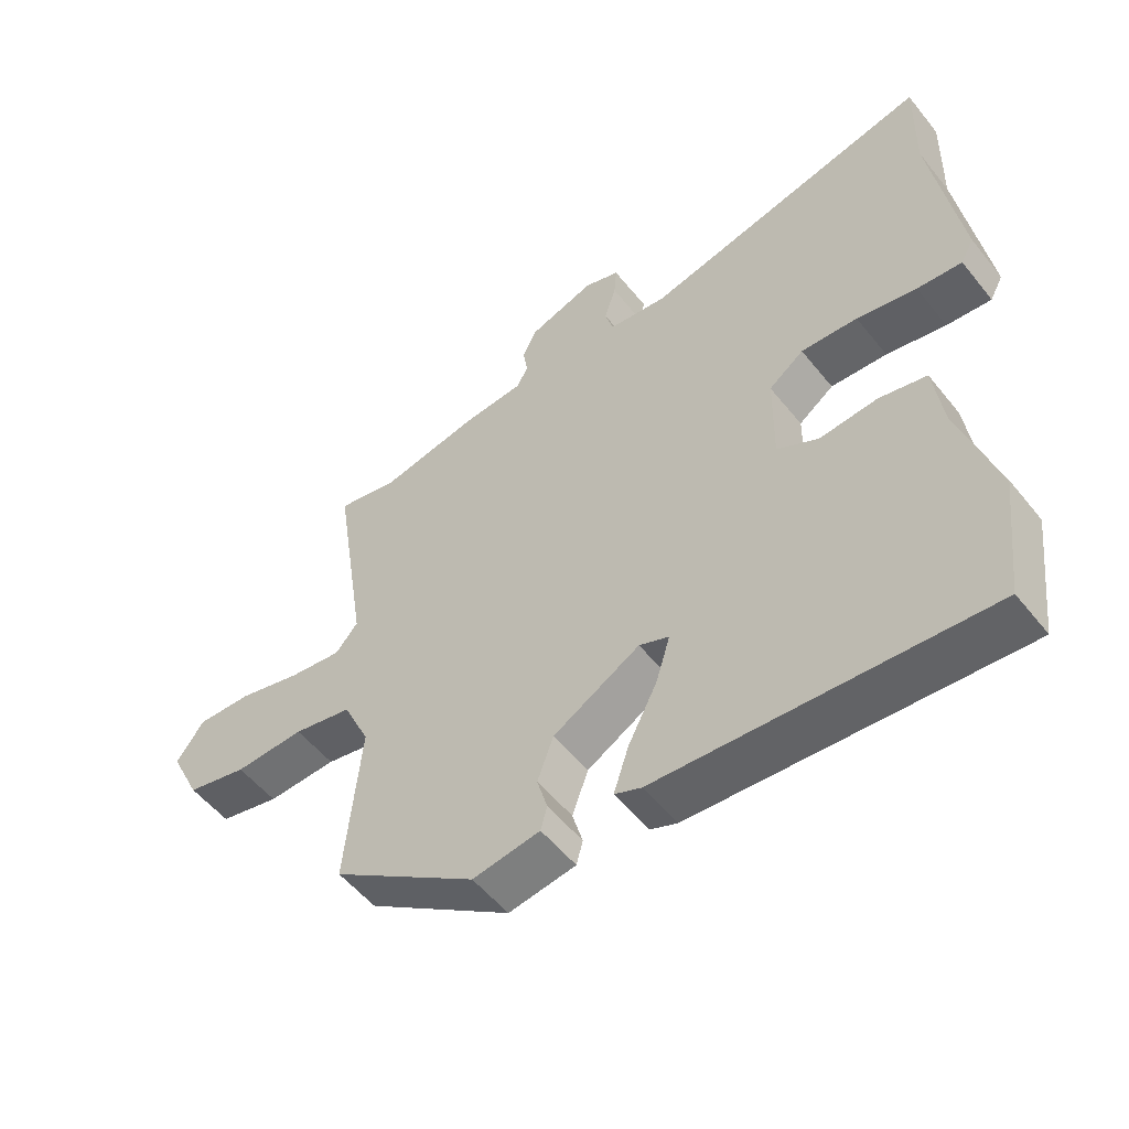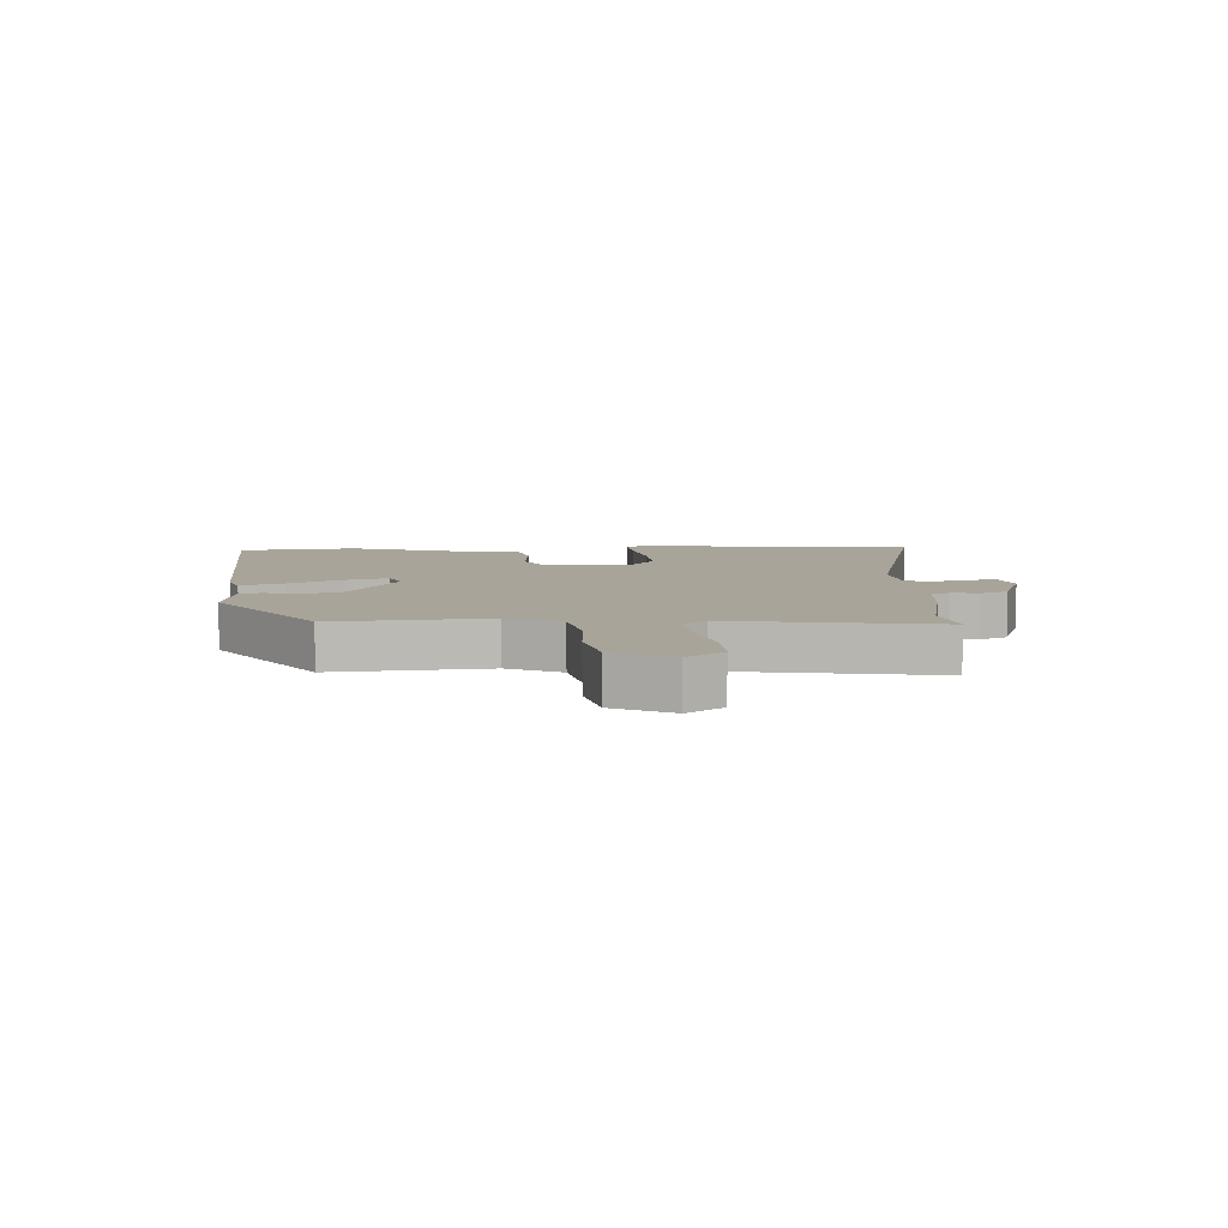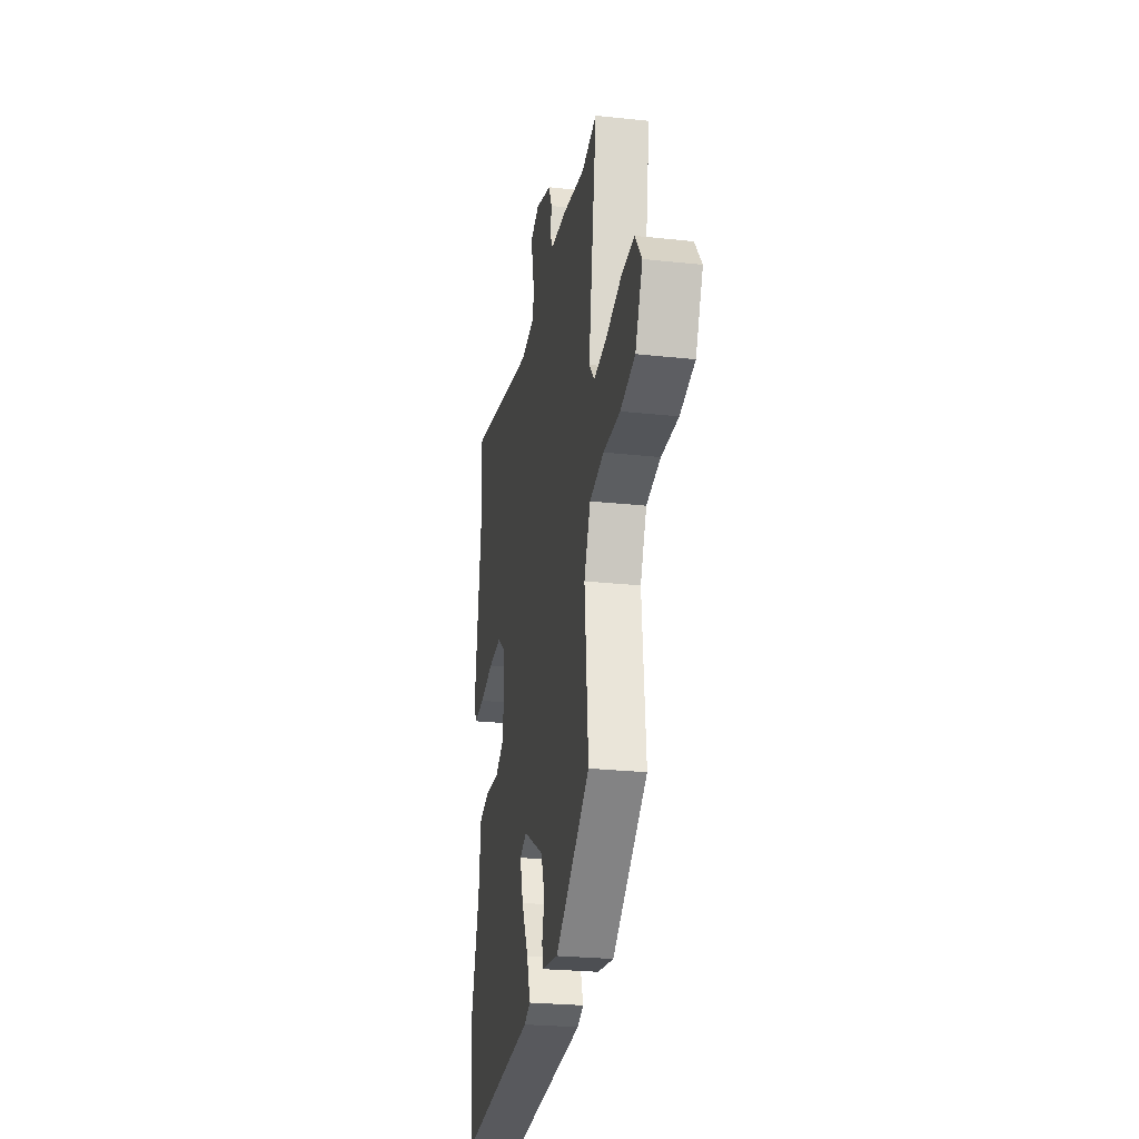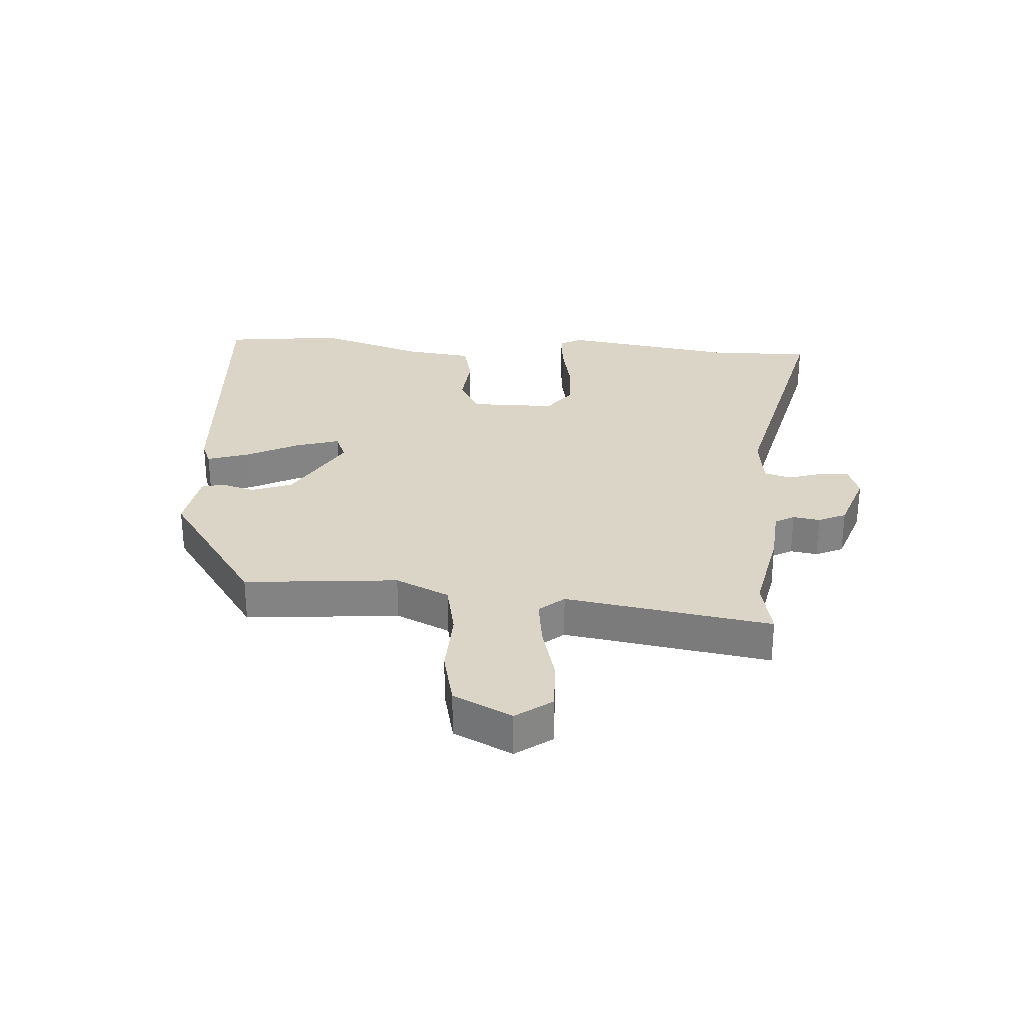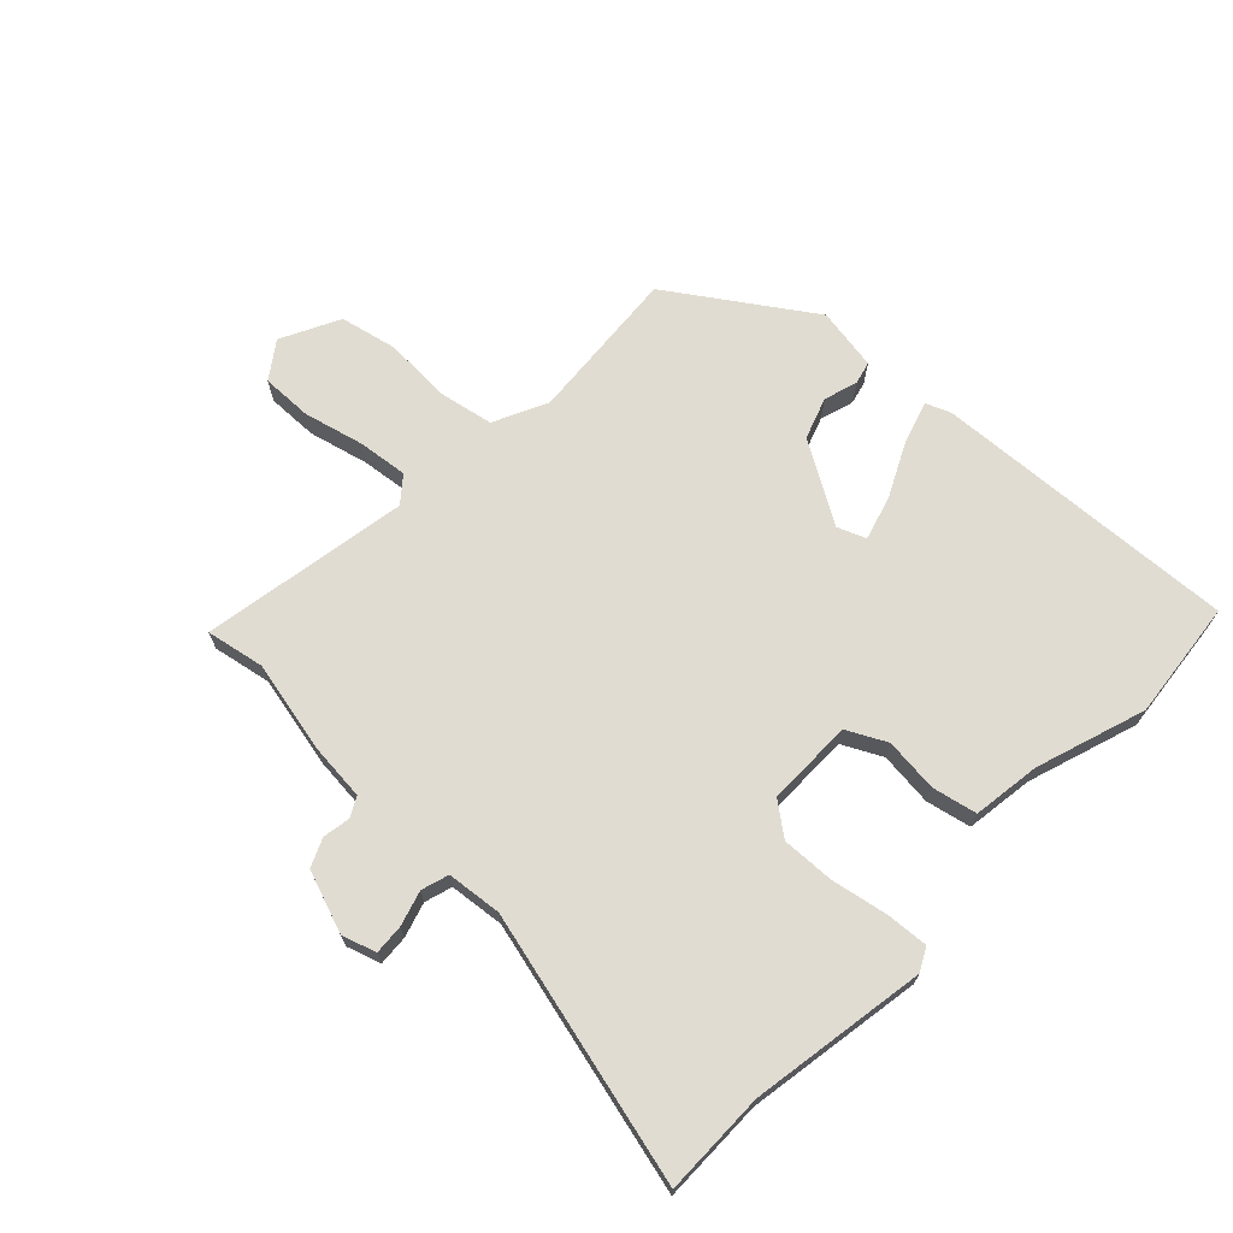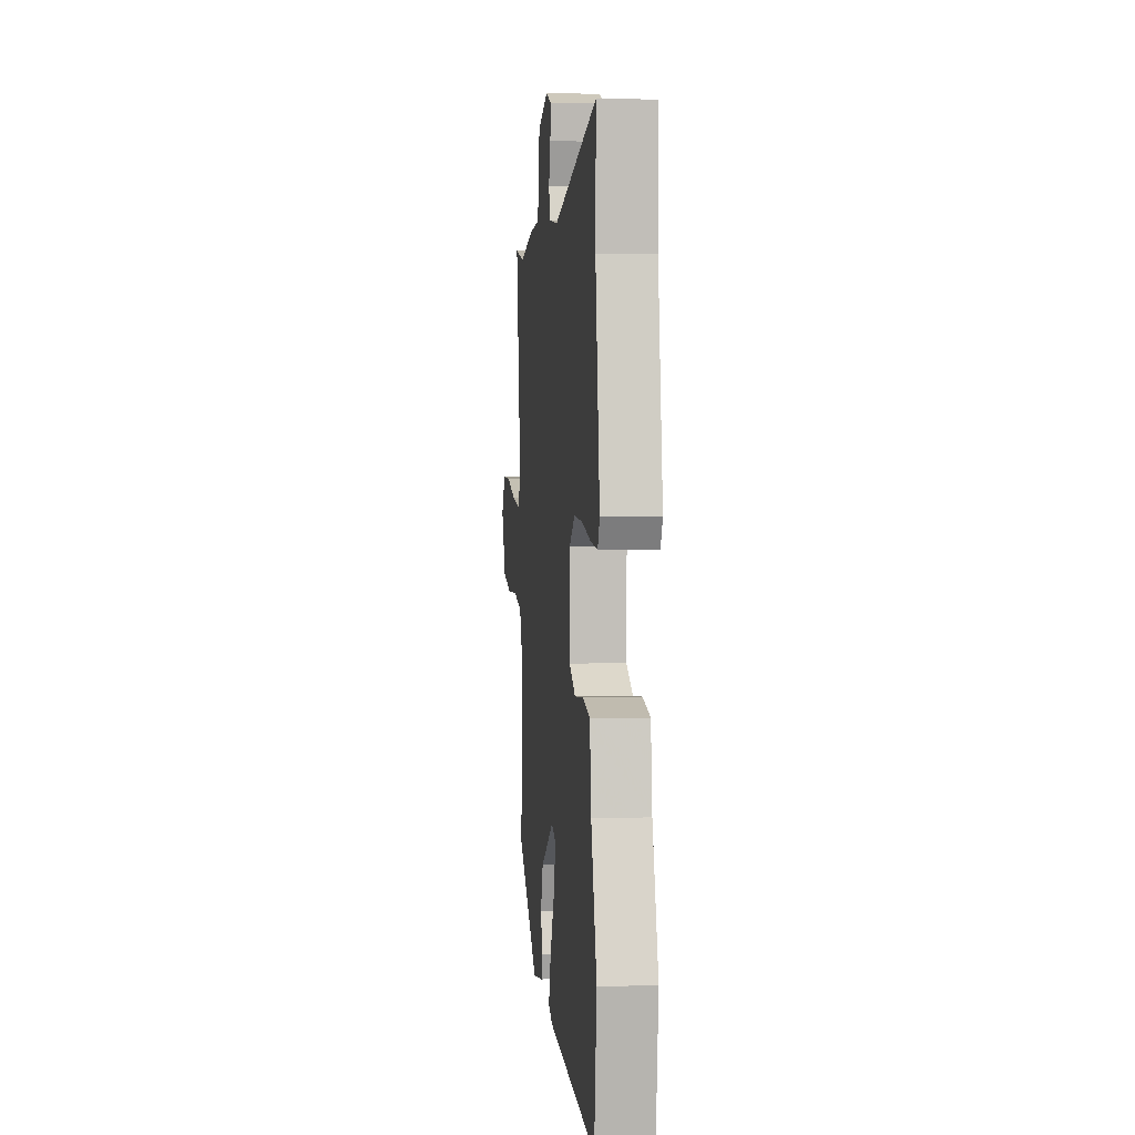
<metadata>
{"format":"obj","ext":"obj","renderer":"f3d","projection":"perspective","resolution":1024,"background":"white","views":[{"elev":-53.8,"azim":37.8,"up":"+Z"},{"elev":7.3,"azim":-92.6,"up":"+Y"},{"elev":-26.1,"azim":-99.7,"up":"+Z"},{"elev":29.0,"azim":-85.8,"up":"+Y"},{"elev":69.1,"azim":44.7,"up":"+Y"},{"elev":3.0,"azim":84.2,"up":"+Z"}]}
</metadata>
<code>
v 0.503 0.07 0.609
v 0.499 0.07 0.439
v 0.542 0.07 0.149
v 0.522 0.07 0.112
v 0.453 0.07 0.118
v 0.361 0.07 0.137
v 0.274 0.07 0.142
v 0.22 0.07 0.102
v 0.218 0.07 -0.041
v 0.282 0.07 -0.075
v 0.371 0.07 -0.067
v 0.444 0.07 -0.084
v 0.458 0.07 -0.196
v 0.515 0.07 -0.377
v 0.491 0.07 -0.573
v -0.011 0.07 -0.537
v -0.052 0.07 -0.52
v -0.029 0.07 -0.45
v 0.016 0.07 -0.362
v 0.038 0.07 -0.29
v -0.008 0.07 -0.271
v -0.142 0.07 -0.348
v -0.167 0.07 -0.416
v -0.151 0.07 -0.472
v -0.161 0.07 -0.509
v -0.265 0.07 -0.525
v -0.489 0.07 -0.368
v -0.465 0.07 -0.113
v -0.506 0.07 -0.024
v -0.597 0.07 -0.005
v -0.705 0.07 -0.009
v -0.799 0.07 0.013
v -0.846 0.07 0.11
v -0.803 0.07 0.169
v -0.719 0.07 0.166
v -0.621 0.07 0.14
v -0.539 0.07 0.129
v -0.504 0.07 0.17
v -0.557 0.07 0.512
v -0.461 0.07 0.492
v -0.309 0.07 0.522
v -0.215 0.07 0.529
v -0.197 0.07 0.561
v -0.204 0.07 0.606
v -0.183 0.07 0.652
v -0.08 0.07 0.687
v -0.025 0.07 0.668
v -0.029 0.07 0.619
v -0.047 0.07 0.562
v -0.034 0.07 0.517
v 0.056 0.07 0.506
v 0.503 0 0.609
v 0.499 0 0.439
v 0.542 0 0.149
v 0.522 0 0.112
v 0.453 0 0.118
v 0.361 0 0.137
v 0.274 0 0.142
v 0.22 0 0.102
v 0.218 0 -0.041
v 0.282 0 -0.075
v 0.371 0 -0.067
v 0.444 0 -0.084
v 0.458 0 -0.196
v 0.515 0 -0.377
v 0.491 0 -0.573
v -0.011 0 -0.537
v -0.052 0 -0.52
v -0.029 0 -0.45
v 0.016 0 -0.362
v 0.038 0 -0.29
v -0.008 0 -0.271
v -0.142 0 -0.348
v -0.167 0 -0.416
v -0.151 0 -0.472
v -0.161 0 -0.509
v -0.265 0 -0.525
v -0.489 0 -0.368
v -0.465 0 -0.113
v -0.506 0 -0.024
v -0.597 0 -0.005
v -0.705 0 -0.009
v -0.799 0 0.013
v -0.846 0 0.11
v -0.803 0 0.169
v -0.719 0 0.166
v -0.621 0 0.14
v -0.539 0 0.129
v -0.504 0 0.17
v -0.557 0 0.512
v -0.461 0 0.492
v -0.309 0 0.522
v -0.215 0 0.529
v -0.197 0 0.561
v -0.204 0 0.606
v -0.183 0 0.652
v -0.08 0 0.687
v -0.025 0 0.668
v -0.029 0 0.619
v -0.047 0 0.562
v -0.034 0 0.517
v 0.056 0 0.506
f 47 48 49
f 46 47 49
f 45 46 49
f 44 45 49
f 43 44 49
f 42 43 49 50
f 42 50 51
f 41 42 51
f 40 41 51
f 38 39 40
f 34 35 36
f 33 34 36
f 32 33 36
f 31 32 36
f 30 31 36
f 29 30 36 37
f 28 29 37 38
f 26 27 28
f 25 26 28
f 24 25 28
f 23 24 28
f 38 40 51
f 28 38 51
f 23 28 51
f 22 23 51
f 17 18 19
f 16 17 19
f 15 16 19
f 14 15 19
f 13 14 19
f 13 19 20
f 12 13 20
f 11 12 20
f 10 11 20
f 9 10 20 21
f 4 5 6
f 3 4 6
f 2 3 6
f 2 6 7
f 1 2 7 8
f 21 22 51
f 9 21 51
f 8 9 51
f 1 8 51
f 100 99 98
f 100 98 97
f 100 97 96
f 100 96 95
f 100 95 94
f 101 100 94 93
f 102 101 93
f 102 93 92
f 102 92 91
f 91 90 89
f 87 86 85
f 87 85 84
f 87 84 83
f 87 83 82
f 87 82 81
f 88 87 81 80
f 89 88 80 79
f 79 78 77
f 79 77 76
f 79 76 75
f 79 75 74
f 102 91 89
f 102 89 79
f 102 79 74
f 102 74 73
f 70 69 68
f 70 68 67
f 70 67 66
f 70 66 65
f 70 65 64
f 71 70 64
f 71 64 63
f 71 63 62
f 71 62 61
f 72 71 61 60
f 57 56 55
f 57 55 54
f 57 54 53
f 58 57 53
f 59 58 53 52
f 102 73 72
f 102 72 60
f 102 60 59
f 102 59 52
f 1 52 53 2
f 2 53 54 3
f 3 54 55 4
f 4 55 56 5
f 5 56 57 6
f 6 57 58 7
f 7 58 59 8
f 8 59 60 9
f 9 60 61 10
f 10 61 62 11
f 11 62 63 12
f 12 63 64 13
f 13 64 65 14
f 14 65 66 15
f 15 66 67 16
f 16 67 68 17
f 17 68 69 18
f 18 69 70 19
f 19 70 71 20
f 20 71 72 21
f 21 72 73 22
f 22 73 74 23
f 23 74 75 24
f 24 75 76 25
f 25 76 77 26
f 26 77 78 27
f 27 78 79 28
f 28 79 80 29
f 29 80 81 30
f 30 81 82 31
f 31 82 83 32
f 32 83 84 33
f 33 84 85 34
f 34 85 86 35
f 35 86 87 36
f 36 87 88 37
f 37 88 89 38
f 38 89 90 39
f 39 90 91 40
f 40 91 92 41
f 41 92 93 42
f 42 93 94 43
f 43 94 95 44
f 44 95 96 45
f 45 96 97 46
f 46 97 98 47
f 47 98 99 48
f 48 99 100 49
f 49 100 101 50
f 50 101 102 51
f 51 102 52 1

</code>
